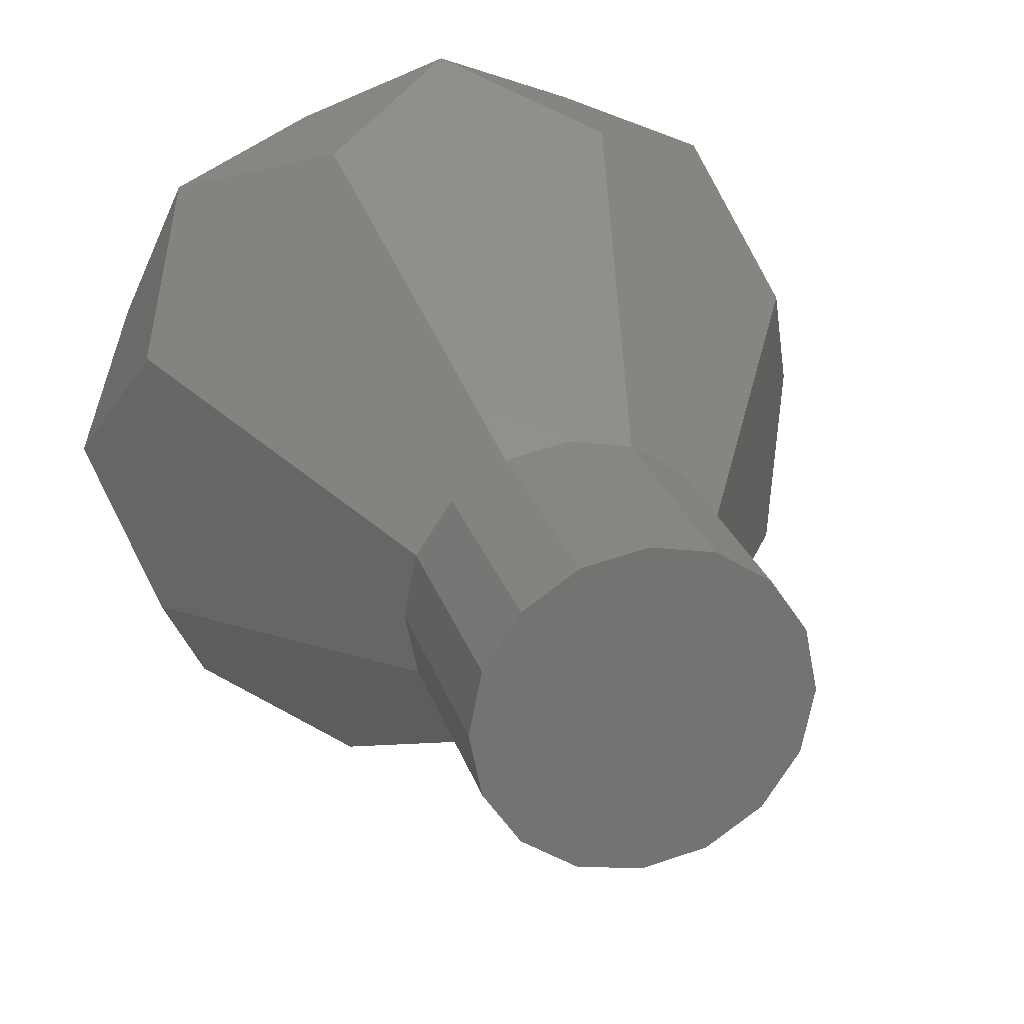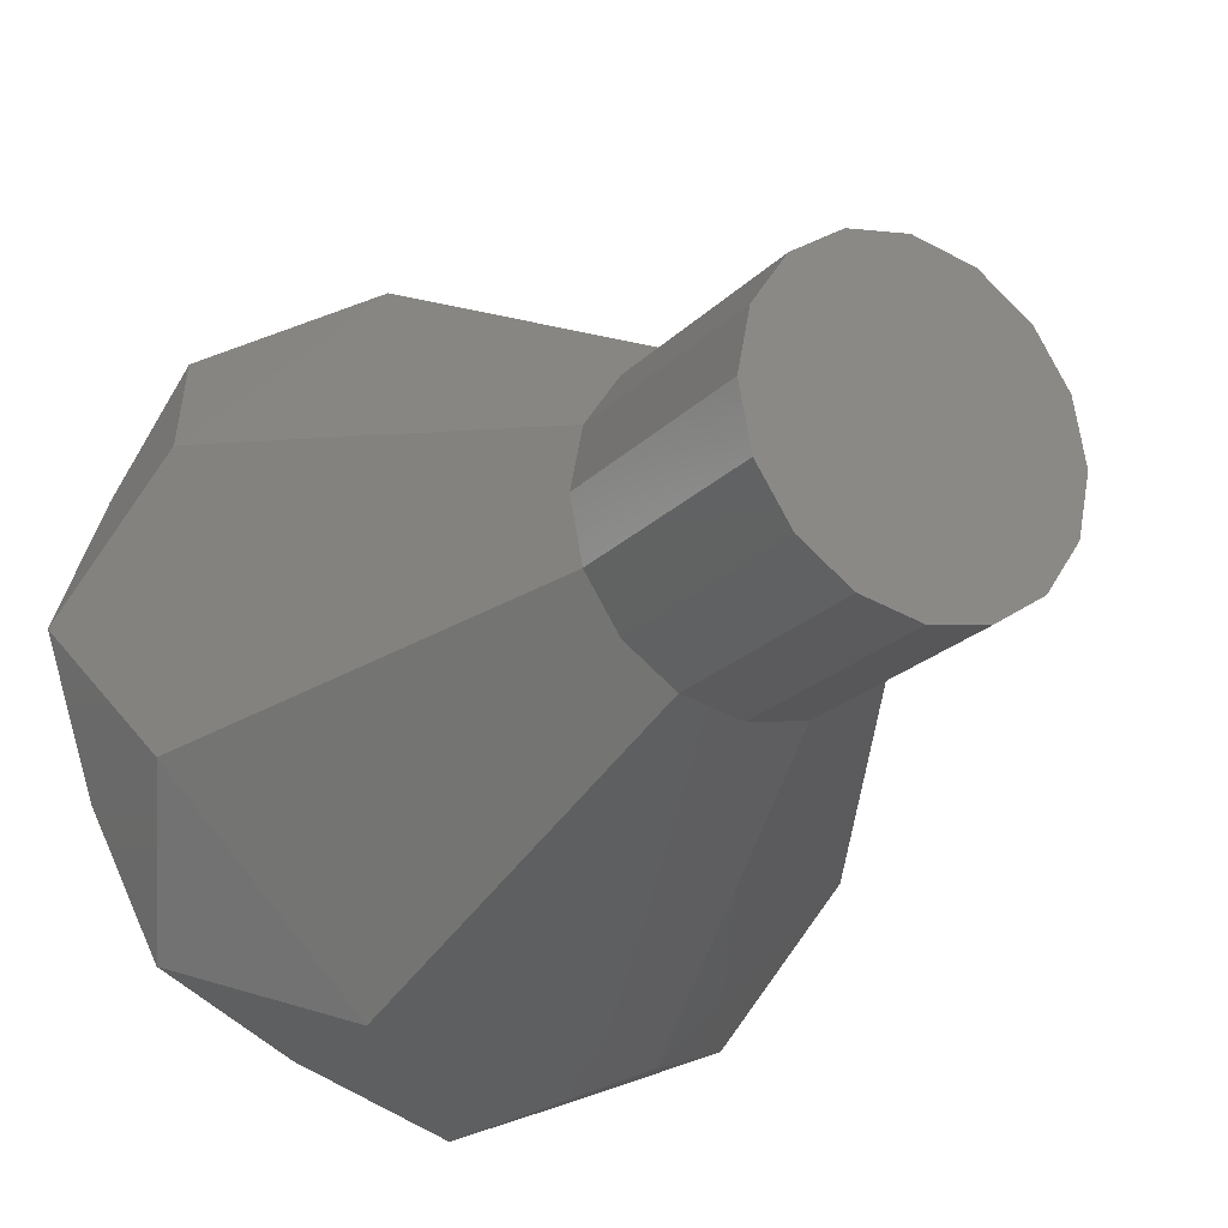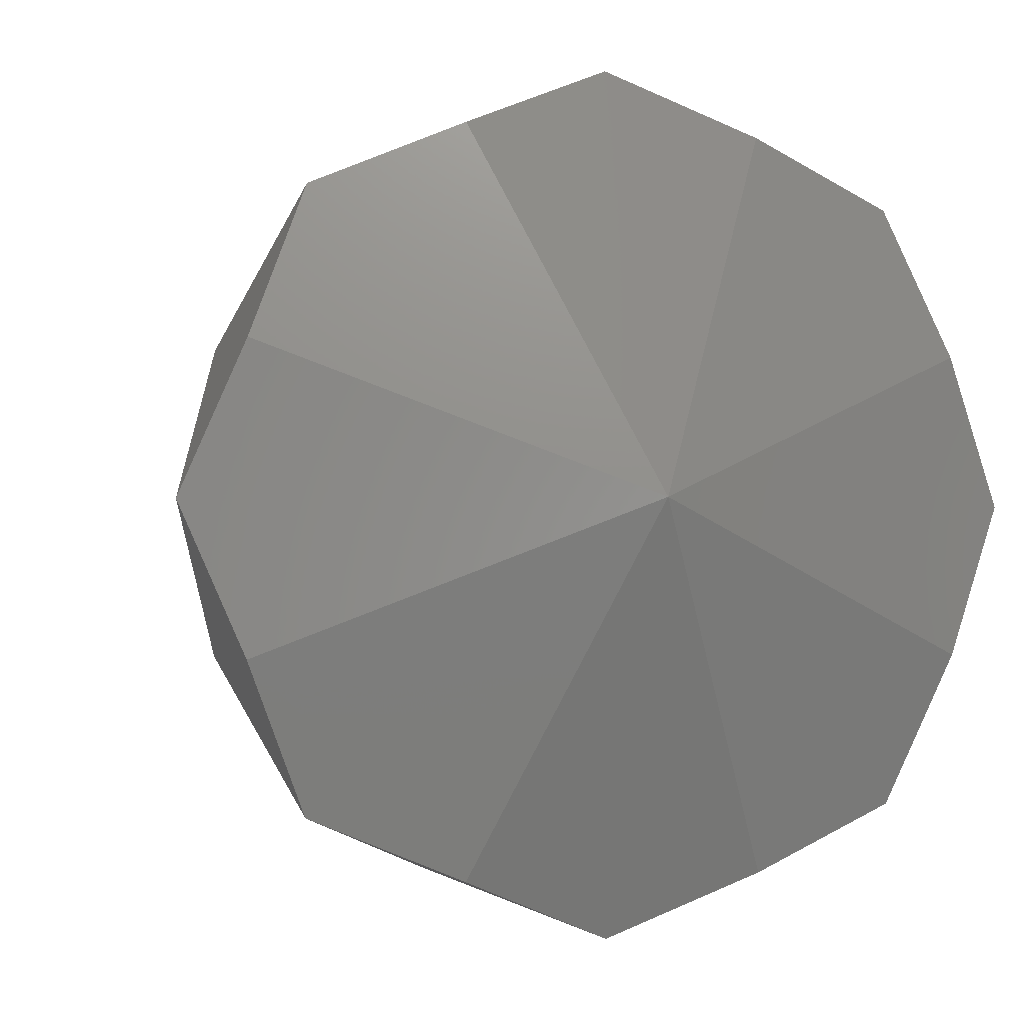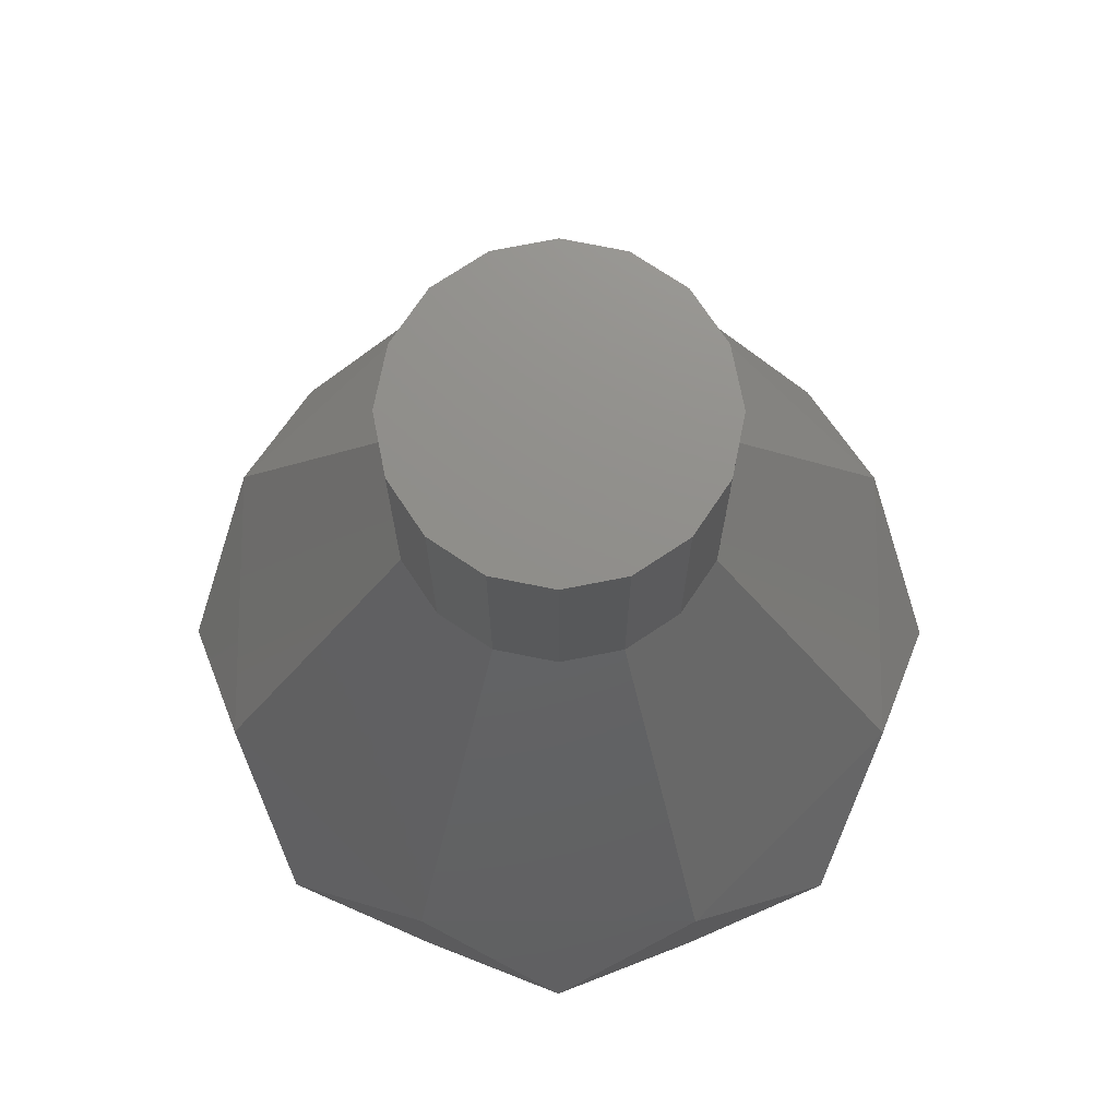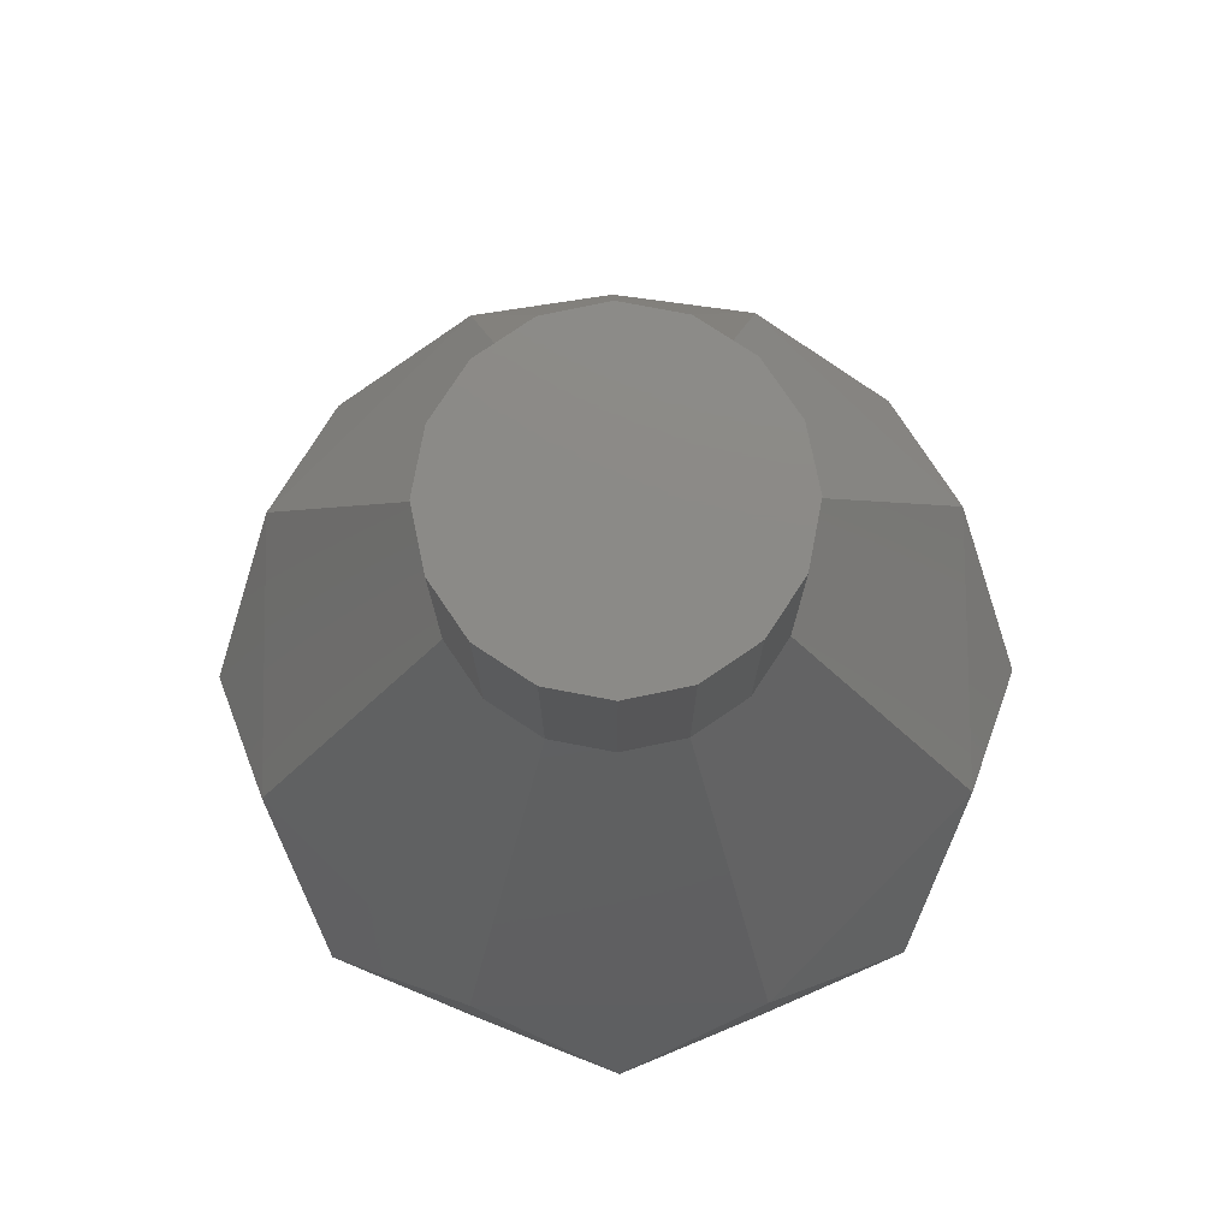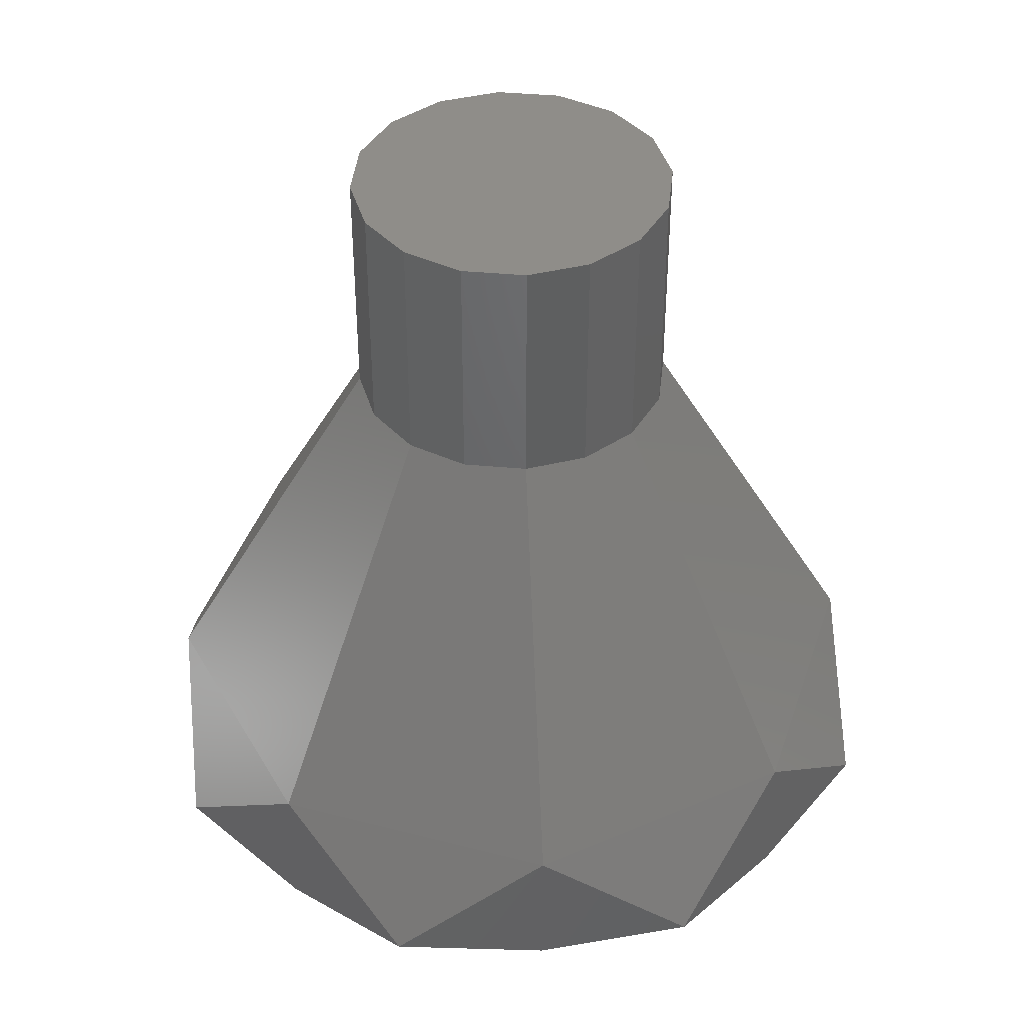
<metadata>
{"format":"stl","ext":"stl","renderer":"f3d","projection":"perspective","resolution":1024,"background":"white","views":[{"elev":24.5,"azim":164.6,"up":"+Z"},{"elev":-21.9,"azim":149.1,"up":"+Z"},{"elev":-1.8,"azim":-17.9,"up":"+Z"},{"elev":73.2,"azim":0.1,"up":"+Y"},{"elev":78.0,"azim":89.5,"up":"+Y"},{"elev":41.7,"azim":-27.5,"up":"+Y"}]}
</metadata>
<code>
# stl→obj: 67 verts, 120 faces
v 0.16 0.24 0
v 0.1478 0.24 -0.06123
v 0 0.24 0
v 0.1131 0.24 -0.1131
v 0.06123 0.24 -0.1478
v 0 0.24 -0.16
v -0.06123 0.24 -0.1478
v -0.1131 0.24 -0.1131
v -0.1478 0.24 -0.06123
v -0.16 0.24 -0
v -0.1478 0.24 0.06123
v -0.1131 0.24 0.1131
v -0.06123 0.24 0.1478
v -0 0.24 0.16
v 0.06123 0.24 0.1478
v 0.1131 0.24 0.1131
v 0.1478 0.24 0.06123
v 0 0 0
v 0.16 0 0
v 0.1478 0 0.06123
v 0.1131 0 0.1131
v 0.06123 0 0.1478
v -0 0 0.16
v -0.06123 0 0.1478
v -0.1131 0 0.1131
v -0.1478 0 0.06123
v -0.16 0 -0
v -0.1478 0 -0.06123
v -0.1131 0 -0.1131
v -0.06123 0 -0.1478
v 0 0 -0.16
v 0.06123 0 -0.1478
v 0.1131 0 -0.1131
v 0.1478 0 -0.06123
v -0.1414 -0.3635 -0.3414
v 0.1414 -0.3635 -0.3414
v 0 -0.48 -0.4
v 0 -0.48 0.4
v 0.1414 -0.3635 0.3414
v -0.1414 -0.3635 0.3414
v -0.4 -0.48 0
v -0.3414 -0.3635 0.1414
v -0.3414 -0.3635 -0.1414
v 0.3414 -0.3635 -0.1414
v 0.3414 -0.3635 0.1414
v 0.4 -0.48 0
v -0.2828 -0.48 -0.2828
v 0.2828 -0.48 -0.2828
v -0.2828 -0.48 0.2828
v 0.2828 -0.48 0.2828
v -0.1414 -0.5034 -0.3414
v 0.1414 -0.5034 -0.3414
v -0.1414 -0.5034 0.3414
v 0.1414 -0.5034 0.3414
v -0.3414 -0.5034 -0.1414
v 0.3414 -0.5034 -0.1414
v -0.3414 -0.5034 0.1414
v 0.3414 -0.5034 0.1414
v 0 -0.64 0
v -0.06124 0 -0.1478
v 0.06124 0 -0.1478
v 0.06124 0 0.1478
v -0.06124 0 0.1478
v -0.1478 0 0.06124
v -0.1478 0 -0.06124
v 0.1478 0 -0.06124
v 0.1478 0 0.06124
f 1 2 3
f 2 4 3
f 4 5 3
f 5 6 3
f 6 7 3
f 7 8 3
f 8 9 3
f 9 10 3
f 10 11 3
f 11 12 3
f 12 13 3
f 13 14 3
f 14 15 3
f 15 16 3
f 16 17 3
f 17 1 3
f 18 19 20
f 18 20 21
f 18 21 22
f 18 22 23
f 18 23 24
f 18 24 25
f 18 25 26
f 18 26 27
f 18 27 28
f 18 28 29
f 18 29 30
f 18 30 31
f 18 31 32
f 18 32 33
f 18 33 34
f 18 34 19
f 35 36 37
f 38 39 40
f 41 42 43
f 44 45 46
f 47 43 35
f 36 44 48
f 40 42 49
f 50 45 39
f 51 35 37
f 37 36 52
f 38 40 53
f 54 39 38
f 35 51 47
f 48 52 36
f 49 53 40
f 39 54 50
f 55 43 47
f 48 44 56
f 49 42 57
f 58 45 50
f 43 55 41
f 46 56 44
f 41 57 42
f 45 58 46
f 37 52 51
f 51 52 59
f 53 54 38
f 59 54 53
f 55 57 41
f 59 57 55
f 46 58 56
f 56 58 59
f 51 55 47
f 48 56 52
f 49 57 53
f 54 58 50
f 59 55 51
f 52 56 59
f 53 57 59
f 59 58 54
f 1 19 34
f 1 34 2
f 2 34 33
f 2 33 4
f 4 33 32
f 4 32 5
f 5 32 31
f 5 31 6
f 6 31 30
f 6 30 7
f 7 30 29
f 7 29 8
f 8 29 28
f 8 28 9
f 9 28 27
f 9 27 10
f 10 27 26
f 10 26 11
f 11 26 25
f 11 25 12
f 12 25 24
f 12 24 13
f 13 24 23
f 13 23 14
f 14 23 22
f 14 22 15
f 15 22 21
f 15 21 16
f 16 21 20
f 16 20 17
f 17 20 19
f 17 19 1
f 60 61 36
f 60 36 35
f 40 39 62
f 40 62 63
f 43 42 64
f 43 64 65
f 66 67 45
f 66 45 44
f 35 43 65
f 35 65 60
f 61 66 44
f 61 44 36
f 63 64 42
f 63 42 40
f 39 45 67
f 39 67 62

</code>
